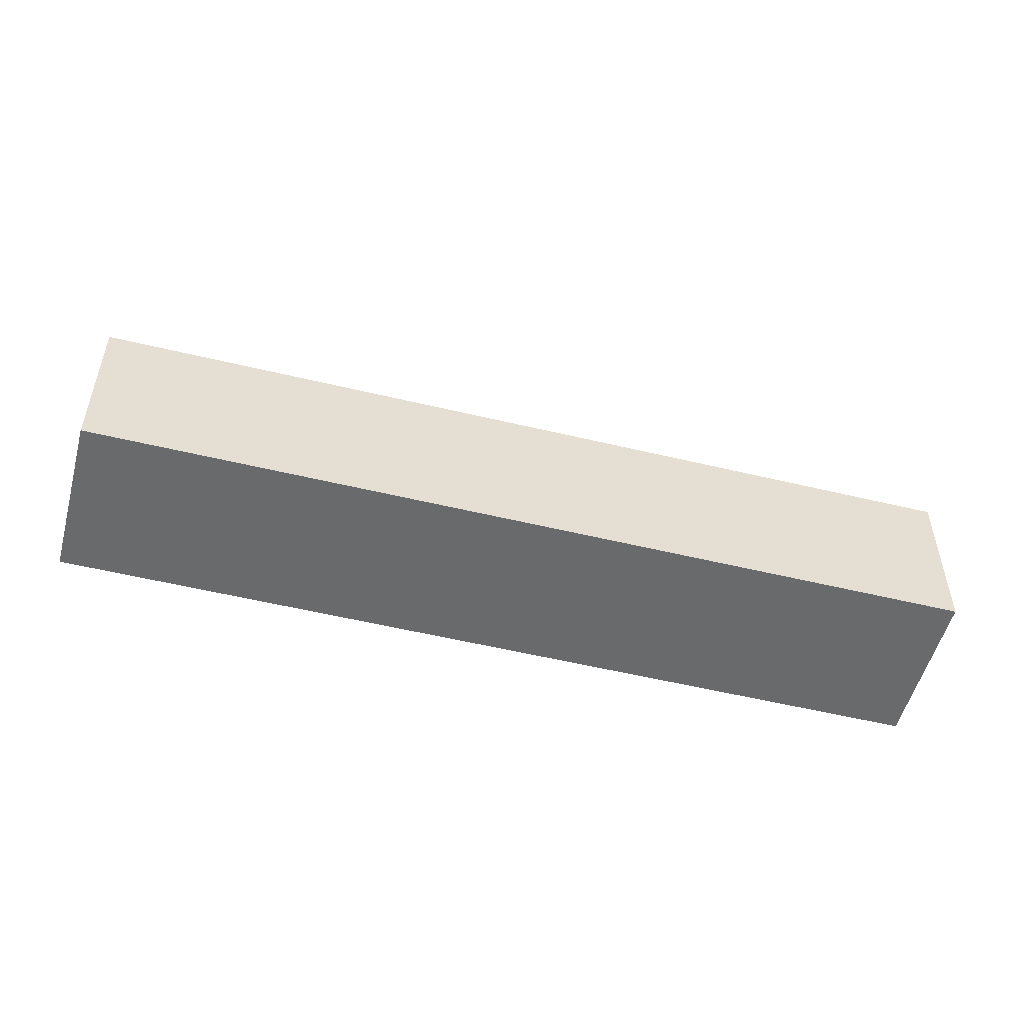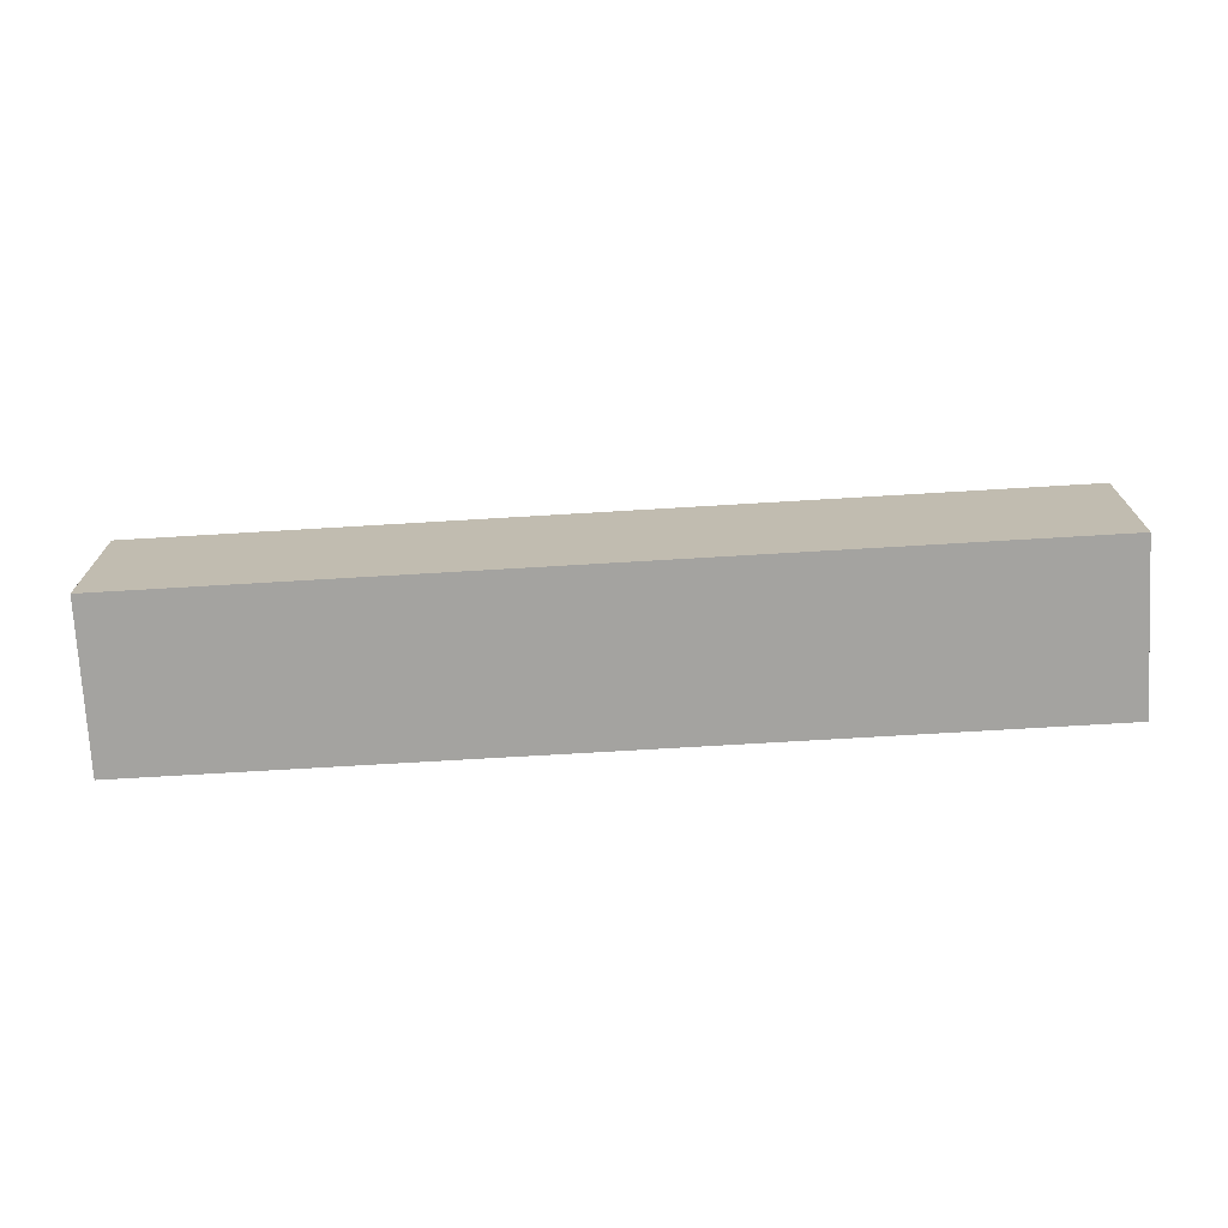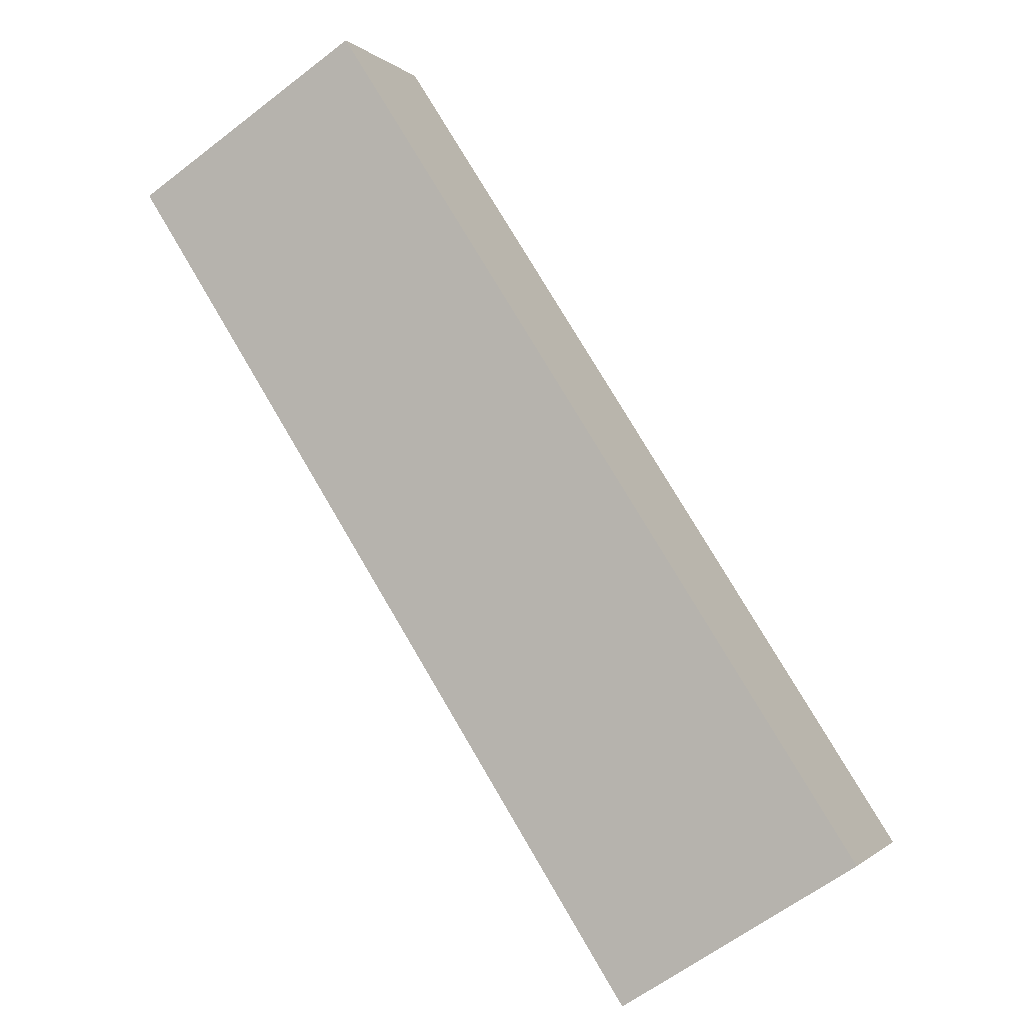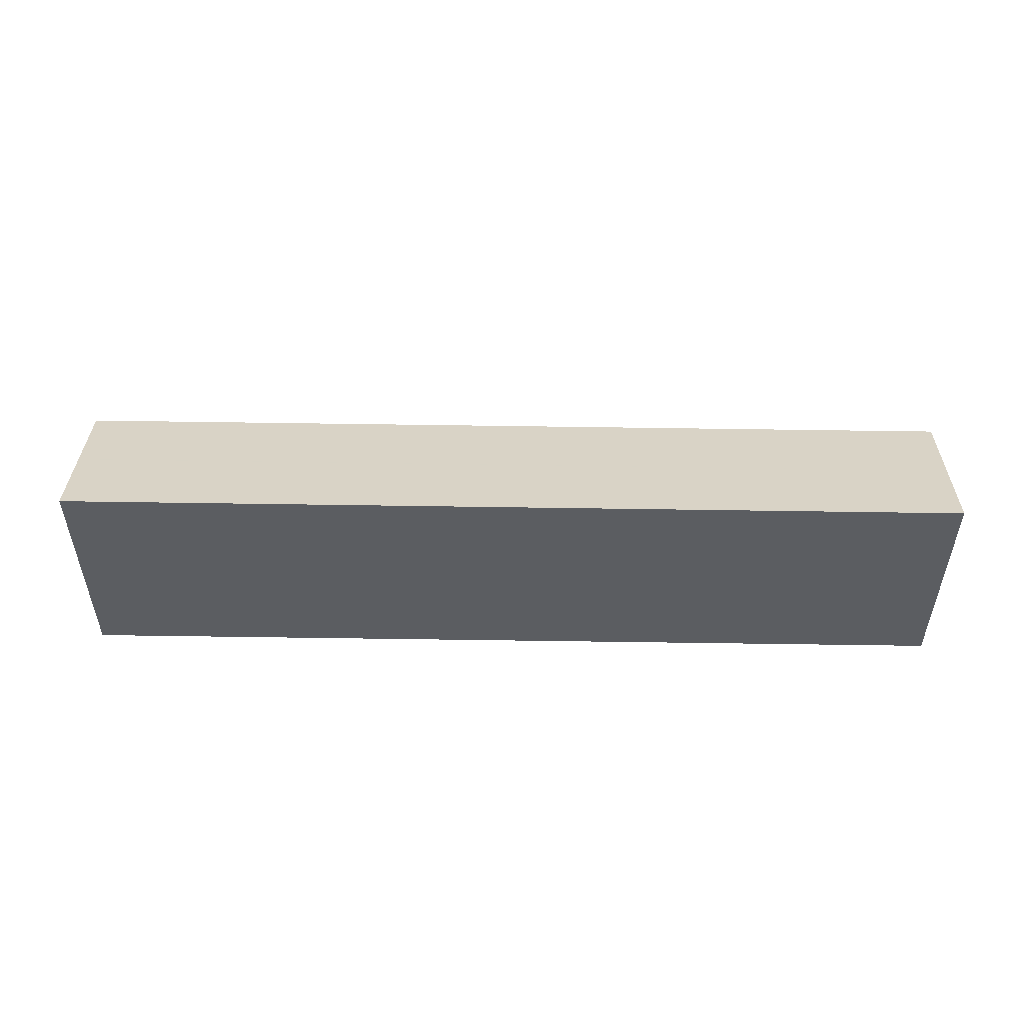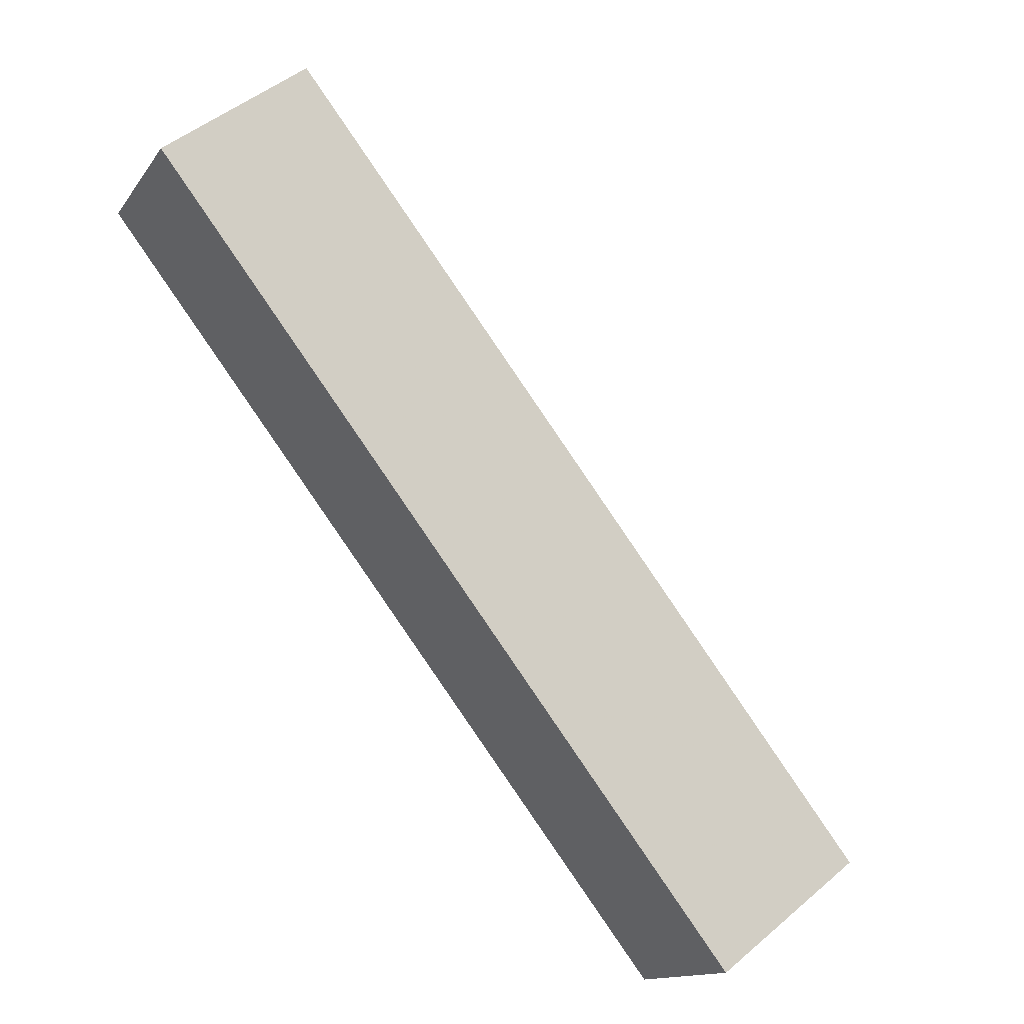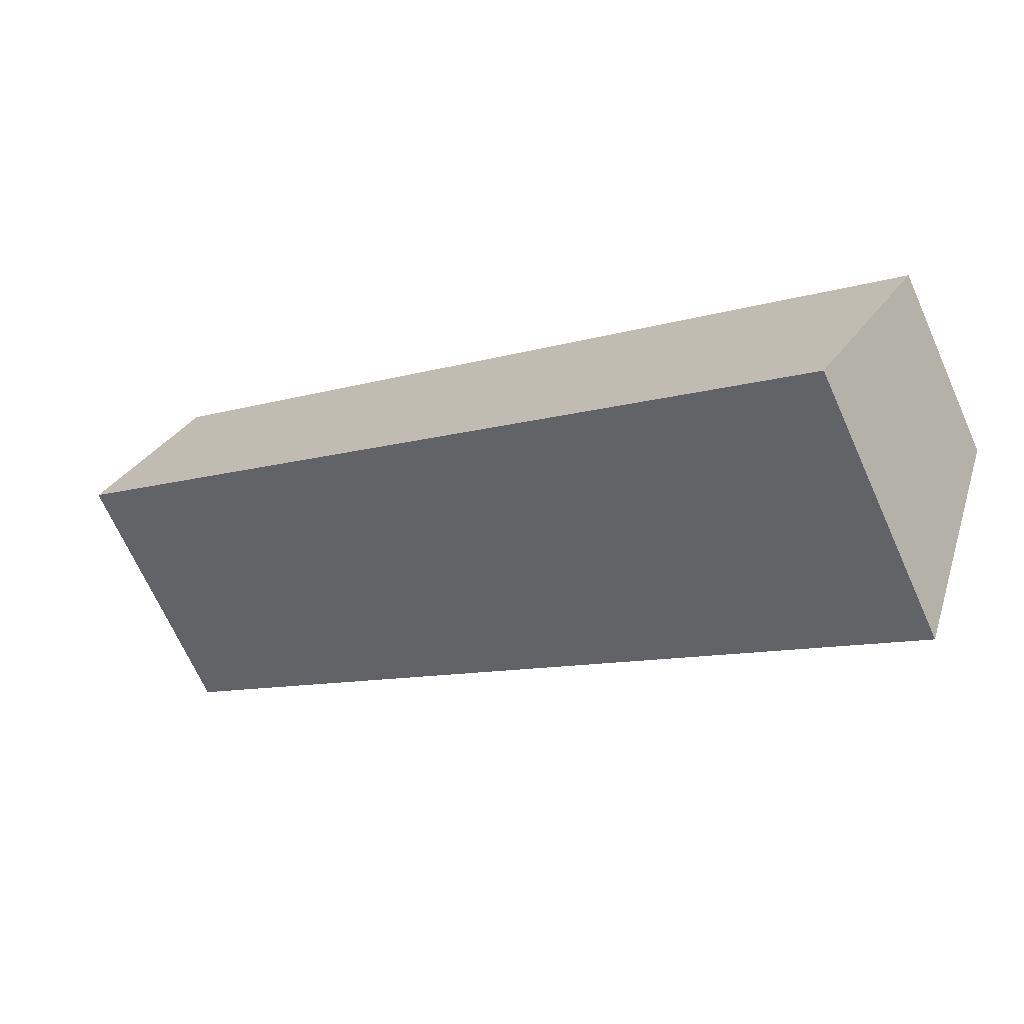
<metadata>
{"format":"obj","ext":"obj","renderer":"f3d","projection":"perspective","resolution":1024,"background":"white","views":[{"elev":-52.9,"azim":-160.1,"up":"+Z"},{"elev":-72.9,"azim":-142.1,"up":"+Z"},{"elev":-62.3,"azim":128.0,"up":"+Y"},{"elev":54.7,"azim":35.4,"up":"+Z"},{"elev":48.9,"azim":-133.2,"up":"+Y"},{"elev":-68.3,"azim":-155.9,"up":"+Y"}]}
</metadata>
<code>
v -113.3 -1809 3.063
v -99.98 -1800 3.036
v -98.27 -1802 4.536
v -111.6 -1812 4.563
v -112.5 -1810 3.81
v -99.13 -1801 3.783
v -113.3 -1809 3.066
v -99.98 -1800 3.039
v -111.6 -1812 4.558
v -98.28 -1802 4.53
v -112.5 -1810 3.813
v -99.13 -1801 3.786
v -99.98 -1800 3.036
v -113.3 -1809 3.063
v -113.3 -1809 -4.441e-16
v -99.98 -1800 0
v -99.98 -1800 3.039
v -99.98 -1800 3.036
v -99.98 -1800 0
v -99.98 -1800 0
v -111.6 -1812 4.563
v -98.27 -1802 4.536
v -98.27 -1802 0
v -111.6 -1812 0
v -111.6 -1812 4.558
v -111.6 -1812 4.563
v -111.6 -1812 0
v -111.6 -1812 0
v -113.3 -1809 3.066
v -112.5 -1810 3.81
v -112.5 -1810 4.441e-16
v -113.3 -1809 0
v -99.13 -1801 3.786
v -99.13 -1801 3.783
v -99.13 -1801 0
v -99.13 -1801 4.441e-16
v -113.3 -1809 3.063
v -113.3 -1809 3.066
v -113.3 -1809 0
v -113.3 -1809 -4.441e-16
v -99.13 -1801 3.783
v -99.98 -1800 3.039
v -99.98 -1800 0
v -99.13 -1801 0
v -112.5 -1810 3.813
v -111.6 -1812 4.558
v -111.6 -1812 0
v -112.5 -1810 0
v -98.27 -1802 4.536
v -98.28 -1802 4.53
v -98.28 -1802 0
v -98.27 -1802 0
v -112.5 -1810 3.81
v -112.5 -1810 3.813
v -112.5 -1810 0
v -112.5 -1810 4.441e-16
v -98.28 -1802 4.53
v -99.13 -1801 3.786
v -99.13 -1801 4.441e-16
v -98.28 -1802 0
v -113.3 -1809 0
v -99.98 -1800 0
v -98.27 -1802 0
v -111.6 -1812 0
f 10 3 4 9
f 8 6 5 7
f 7 1 2 8
f 12 10 9 11
f 11 5 6 12
f 14 15 16 13
f 18 19 20 17
f 22 23 24 21
f 26 27 28 25
f 30 31 32 29
f 34 35 36 33
f 38 39 40 37
f 42 43 44 41
f 46 47 48 45
f 50 51 52 49
f 54 55 56 53
f 58 59 60 57
f 62 63 64 61

</code>
